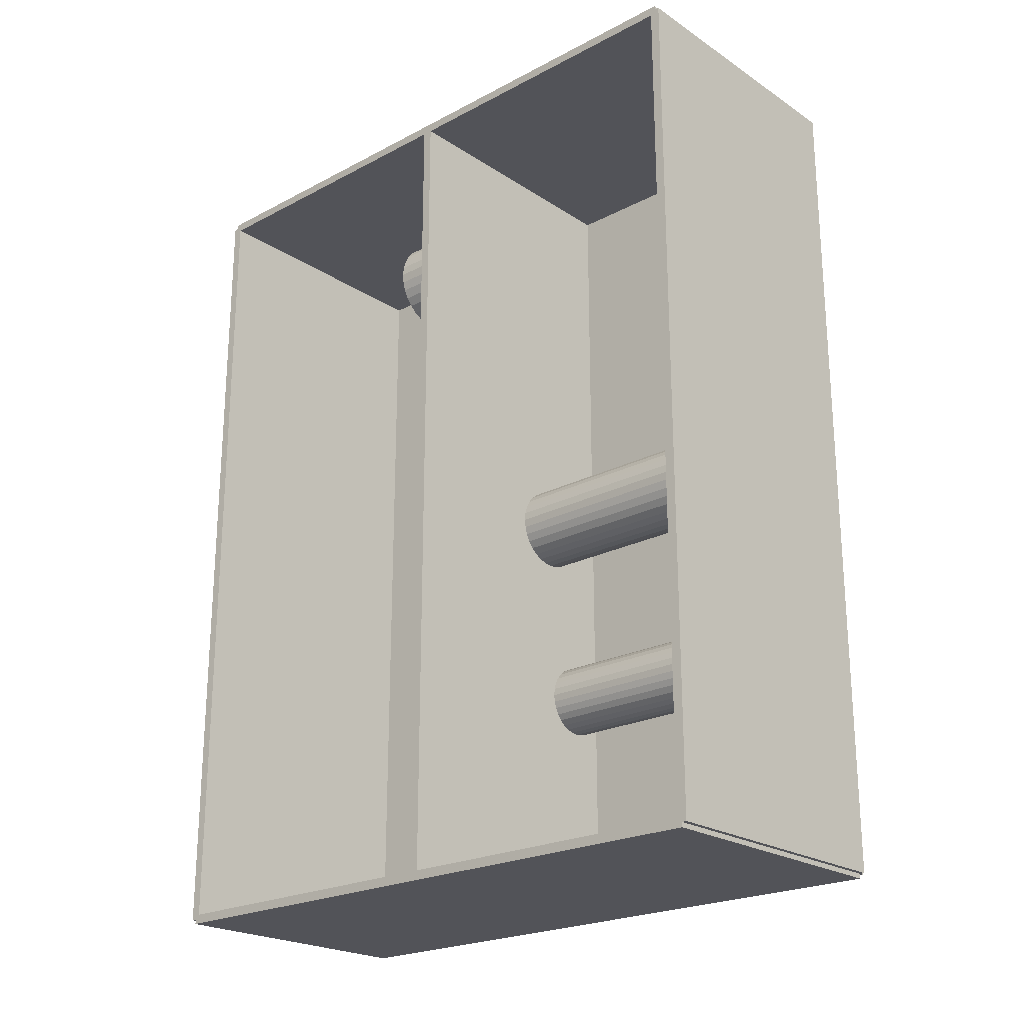
<metadata>
{"format":"obj","ext":"obj","renderer":"f3d","projection":"perspective","resolution":1024,"background":"white","views":[{"elev":-22.6,"azim":132.0,"up":"+Y"}]}
</metadata>
<code>
v -0.08068 -0.2444 -0.002793
v -0.08068 -0.2444 0.002793
v -0.08068 0.2444 -0.002793
v -0.08068 0.2444 0.002793
v 0.08068 -0.2444 -0.002793
v 0.08068 -0.2444 0.002793
v 0.08068 0.2444 -0.002793
v 0.08068 0.2444 0.002793
v -0.07789 -0.2444 0
v -0.08348 -0.2444 0
v -0.07789 0.2444 0
v -0.08348 0.2444 0
v -0.07789 -0.2444 0.375
v -0.08348 -0.2444 0.375
v -0.07789 0.2444 0.375
v -0.08348 0.2444 0.375
v -0.08068 -0.2444 0.1847
v -0.08068 -0.2444 0.1903
v -0.08068 0.2444 0.1847
v -0.08068 0.2444 0.1903
v 0.08068 -0.2444 0.1847
v 0.08068 -0.2444 0.1903
v 0.08068 0.2444 0.1847
v 0.08068 0.2444 0.1903
v -0.08068 0.2417 0.375
v -0.08068 0.247 0.375
v -0.08068 0.2417 0
v -0.08068 0.247 0
v 0.08068 0.2417 0.375
v 0.08068 0.247 0.375
v 0.08068 0.2417 0
v 0.08068 0.247 0
v -0.08068 -0.2417 0
v -0.08068 -0.247 0
v -0.08068 -0.2417 0.375
v -0.08068 -0.247 0.375
v 0.08068 -0.2417 0
v 0.08068 -0.247 0
v 0.08068 -0.2417 0.375
v 0.08068 -0.247 0.375
v -0.08068 -0.2444 0.3722
v -0.08068 -0.2444 0.3778
v -0.08068 0.2444 0.3722
v -0.08068 0.2444 0.3778
v 0.08068 -0.2444 0.3722
v 0.08068 -0.2444 0.3778
v 0.08068 0.2444 0.3722
v 0.08068 0.2444 0.3778
v -0.02755 -0.1253 0.005586
v -0.007292 -0.1253 0.005586
v -0.007292 -0.1253 0.08212
v -0.02755 -0.1253 0.08212
v -0.007681 -0.1213 0.005586
v -0.007681 -0.1213 0.08212
v -0.008834 -0.1175 0.005586
v -0.008834 -0.1175 0.08212
v -0.01071 -0.114 0.005586
v -0.01071 -0.114 0.08212
v -0.01323 -0.1109 0.005586
v -0.01323 -0.1109 0.08212
v -0.0163 -0.1084 0.005586
v -0.0163 -0.1084 0.08212
v -0.0198 -0.1065 0.005586
v -0.0198 -0.1065 0.08212
v -0.0236 -0.1054 0.005586
v -0.0236 -0.1054 0.08212
v -0.02755 -0.105 0.005586
v -0.02755 -0.105 0.08212
v -0.0315 -0.1054 0.005586
v -0.0315 -0.1054 0.08212
v -0.0353 -0.1065 0.005586
v -0.0353 -0.1065 0.08212
v -0.0388 -0.1084 0.005586
v -0.0388 -0.1084 0.08212
v -0.04187 -0.1109 0.005586
v -0.04187 -0.1109 0.08212
v -0.04439 -0.114 0.005586
v -0.04439 -0.114 0.08212
v -0.04627 -0.1175 0.005586
v -0.04627 -0.1175 0.08212
v -0.04742 -0.1213 0.005586
v -0.04742 -0.1213 0.08212
v -0.04781 -0.1253 0.005586
v -0.04781 -0.1253 0.08212
v -0.04742 -0.1292 0.005586
v -0.04742 -0.1292 0.08212
v -0.04627 -0.133 0.005586
v -0.04627 -0.133 0.08212
v -0.04439 -0.1365 0.005586
v -0.04439 -0.1365 0.08212
v -0.04187 -0.1396 0.005586
v -0.04187 -0.1396 0.08212
v -0.0388 -0.1421 0.005586
v -0.0388 -0.1421 0.08212
v -0.0353 -0.144 0.005586
v -0.0353 -0.144 0.08212
v -0.0315 -0.1451 0.005586
v -0.0315 -0.1451 0.08212
v -0.02755 -0.1455 0.005586
v -0.02755 -0.1455 0.08212
v -0.0236 -0.1451 0.005586
v -0.0236 -0.1451 0.08212
v -0.0198 -0.144 0.005586
v -0.0198 -0.144 0.08212
v -0.0163 -0.1421 0.005586
v -0.0163 -0.1421 0.08212
v -0.01323 -0.1396 0.005586
v -0.01323 -0.1396 0.08212
v -0.01071 -0.1365 0.005586
v -0.01071 -0.1365 0.08212
v -0.008834 -0.133 0.005586
v -0.008834 -0.133 0.08212
v -0.007681 -0.1292 0.005586
v -0.007681 -0.1292 0.08212
v -0.02755 -0.1253 0.08212
v -0.007292 -0.1253 0.08212
v -0.007292 -0.1253 0.1587
v -0.02755 -0.1253 0.1587
v -0.007681 -0.1213 0.08212
v -0.007681 -0.1213 0.1587
v -0.008834 -0.1175 0.08212
v -0.008834 -0.1175 0.1587
v -0.01071 -0.114 0.08212
v -0.01071 -0.114 0.1587
v -0.01323 -0.1109 0.08212
v -0.01323 -0.1109 0.1587
v -0.0163 -0.1084 0.08212
v -0.0163 -0.1084 0.1587
v -0.0198 -0.1065 0.08212
v -0.0198 -0.1065 0.1587
v -0.0236 -0.1054 0.08212
v -0.0236 -0.1054 0.1587
v -0.02755 -0.105 0.08212
v -0.02755 -0.105 0.1587
v -0.0315 -0.1054 0.08212
v -0.0315 -0.1054 0.1587
v -0.0353 -0.1065 0.08212
v -0.0353 -0.1065 0.1587
v -0.0388 -0.1084 0.08212
v -0.0388 -0.1084 0.1587
v -0.04187 -0.1109 0.08212
v -0.04187 -0.1109 0.1587
v -0.04439 -0.114 0.08212
v -0.04439 -0.114 0.1587
v -0.04627 -0.1175 0.08212
v -0.04627 -0.1175 0.1587
v -0.04742 -0.1213 0.08212
v -0.04742 -0.1213 0.1587
v -0.04781 -0.1253 0.08212
v -0.04781 -0.1253 0.1587
v -0.04742 -0.1292 0.08212
v -0.04742 -0.1292 0.1587
v -0.04627 -0.133 0.08212
v -0.04627 -0.133 0.1587
v -0.04439 -0.1365 0.08212
v -0.04439 -0.1365 0.1587
v -0.04187 -0.1396 0.08212
v -0.04187 -0.1396 0.1587
v -0.0388 -0.1421 0.08212
v -0.0388 -0.1421 0.1587
v -0.0353 -0.144 0.08212
v -0.0353 -0.144 0.1587
v -0.0315 -0.1451 0.08212
v -0.0315 -0.1451 0.1587
v -0.02755 -0.1455 0.08212
v -0.02755 -0.1455 0.1587
v -0.0236 -0.1451 0.08212
v -0.0236 -0.1451 0.1587
v -0.0198 -0.144 0.08212
v -0.0198 -0.144 0.1587
v -0.0163 -0.1421 0.08212
v -0.0163 -0.1421 0.1587
v -0.01323 -0.1396 0.08212
v -0.01323 -0.1396 0.1587
v -0.01071 -0.1365 0.08212
v -0.01071 -0.1365 0.1587
v -0.008834 -0.133 0.08212
v -0.008834 -0.133 0.1587
v -0.007681 -0.1292 0.08212
v -0.007681 -0.1292 0.1587
v 0.02479 -0.03524 0.005586
v 0.0475 -0.03524 0.005586
v 0.0475 -0.03524 0.06935
v 0.02479 -0.03524 0.06935
v 0.04707 -0.03081 0.005586
v 0.04707 -0.03081 0.06935
v 0.04577 -0.02655 0.005586
v 0.04577 -0.02655 0.06935
v 0.04368 -0.02262 0.005586
v 0.04368 -0.02262 0.06935
v 0.04085 -0.01918 0.005586
v 0.04085 -0.01918 0.06935
v 0.03741 -0.01636 0.005586
v 0.03741 -0.01636 0.06935
v 0.03348 -0.01426 0.005586
v 0.03348 -0.01426 0.06935
v 0.02922 -0.01297 0.005586
v 0.02922 -0.01297 0.06935
v 0.02479 -0.01253 0.005586
v 0.02479 -0.01253 0.06935
v 0.02036 -0.01297 0.005586
v 0.02036 -0.01297 0.06935
v 0.0161 -0.01426 0.005586
v 0.0161 -0.01426 0.06935
v 0.01218 -0.01636 0.005586
v 0.01218 -0.01636 0.06935
v 0.008737 -0.01918 0.005586
v 0.008737 -0.01918 0.06935
v 0.005912 -0.02262 0.005586
v 0.005912 -0.02262 0.06935
v 0.003814 -0.02655 0.005586
v 0.003814 -0.02655 0.06935
v 0.002522 -0.03081 0.005586
v 0.002522 -0.03081 0.06935
v 0.002085 -0.03524 0.005586
v 0.002085 -0.03524 0.06935
v 0.002522 -0.03967 0.005586
v 0.002522 -0.03967 0.06935
v 0.003814 -0.04393 0.005586
v 0.003814 -0.04393 0.06935
v 0.005912 -0.04786 0.005586
v 0.005912 -0.04786 0.06935
v 0.008737 -0.0513 0.005586
v 0.008737 -0.0513 0.06935
v 0.01218 -0.05412 0.005586
v 0.01218 -0.05412 0.06935
v 0.0161 -0.05622 0.005586
v 0.0161 -0.05622 0.06935
v 0.02036 -0.05751 0.005586
v 0.02036 -0.05751 0.06935
v 0.02479 -0.05795 0.005586
v 0.02479 -0.05795 0.06935
v 0.02922 -0.05751 0.005586
v 0.02922 -0.05751 0.06935
v 0.03348 -0.05622 0.005586
v 0.03348 -0.05622 0.06935
v 0.03741 -0.05412 0.005586
v 0.03741 -0.05412 0.06935
v 0.04085 -0.0513 0.005586
v 0.04085 -0.0513 0.06935
v 0.04368 -0.04786 0.005586
v 0.04368 -0.04786 0.06935
v 0.04577 -0.04393 0.005586
v 0.04577 -0.04393 0.06935
v 0.04707 -0.03967 0.005586
v 0.04707 -0.03967 0.06935
v 0.02479 -0.03524 0.06935
v 0.0475 -0.03524 0.06935
v 0.0475 -0.03524 0.1331
v 0.02479 -0.03524 0.1331
v 0.04707 -0.03081 0.06935
v 0.04707 -0.03081 0.1331
v 0.04577 -0.02655 0.06935
v 0.04577 -0.02655 0.1331
v 0.04368 -0.02262 0.06935
v 0.04368 -0.02262 0.1331
v 0.04085 -0.01918 0.06935
v 0.04085 -0.01918 0.1331
v 0.03741 -0.01636 0.06935
v 0.03741 -0.01636 0.1331
v 0.03348 -0.01426 0.06935
v 0.03348 -0.01426 0.1331
v 0.02922 -0.01297 0.06935
v 0.02922 -0.01297 0.1331
v 0.02479 -0.01253 0.06935
v 0.02479 -0.01253 0.1331
v 0.02036 -0.01297 0.06935
v 0.02036 -0.01297 0.1331
v 0.0161 -0.01426 0.06935
v 0.0161 -0.01426 0.1331
v 0.01218 -0.01636 0.06935
v 0.01218 -0.01636 0.1331
v 0.008737 -0.01918 0.06935
v 0.008737 -0.01918 0.1331
v 0.005912 -0.02262 0.06935
v 0.005912 -0.02262 0.1331
v 0.003814 -0.02655 0.06935
v 0.003814 -0.02655 0.1331
v 0.002522 -0.03081 0.06935
v 0.002522 -0.03081 0.1331
v 0.002085 -0.03524 0.06935
v 0.002085 -0.03524 0.1331
v 0.002522 -0.03967 0.06935
v 0.002522 -0.03967 0.1331
v 0.003814 -0.04393 0.06935
v 0.003814 -0.04393 0.1331
v 0.005912 -0.04786 0.06935
v 0.005912 -0.04786 0.1331
v 0.008737 -0.0513 0.06935
v 0.008737 -0.0513 0.1331
v 0.01218 -0.05412 0.06935
v 0.01218 -0.05412 0.1331
v 0.0161 -0.05622 0.06935
v 0.0161 -0.05622 0.1331
v 0.02036 -0.05751 0.06935
v 0.02036 -0.05751 0.1331
v 0.02479 -0.05795 0.06935
v 0.02479 -0.05795 0.1331
v 0.02922 -0.05751 0.06935
v 0.02922 -0.05751 0.1331
v 0.03348 -0.05622 0.06935
v 0.03348 -0.05622 0.1331
v 0.03741 -0.05412 0.06935
v 0.03741 -0.05412 0.1331
v 0.04085 -0.0513 0.06935
v 0.04085 -0.0513 0.1331
v 0.04368 -0.04786 0.06935
v 0.04368 -0.04786 0.1331
v 0.04577 -0.04393 0.06935
v 0.04577 -0.04393 0.1331
v 0.04707 -0.03967 0.06935
v 0.04707 -0.03967 0.1331
v -0.01818 0.1995 0.1931
v 0.01135 0.1995 0.1931
v 0.01135 0.1995 0.2777
v -0.01818 0.1995 0.2777
v 0.01078 0.2052 0.1931
v 0.01078 0.2052 0.2777
v 0.009101 0.2108 0.1931
v 0.009101 0.2108 0.2777
v 0.006372 0.2159 0.1931
v 0.006372 0.2159 0.2777
v 0.0027 0.2203 0.1931
v 0.0027 0.2203 0.2777
v -0.001775 0.224 0.1931
v -0.001775 0.224 0.2777
v -0.006881 0.2268 0.1931
v -0.006881 0.2268 0.2777
v -0.01242 0.2284 0.1931
v -0.01242 0.2284 0.2777
v -0.01818 0.229 0.1931
v -0.01818 0.229 0.2777
v -0.02394 0.2284 0.1931
v -0.02394 0.2284 0.2777
v -0.02948 0.2268 0.1931
v -0.02948 0.2268 0.2777
v -0.03459 0.224 0.1931
v -0.03459 0.224 0.2777
v -0.03906 0.2203 0.1931
v -0.03906 0.2203 0.2777
v -0.04273 0.2159 0.1931
v -0.04273 0.2159 0.2777
v -0.04546 0.2108 0.1931
v -0.04546 0.2108 0.2777
v -0.04714 0.2052 0.1931
v -0.04714 0.2052 0.2777
v -0.04771 0.1995 0.1931
v -0.04771 0.1995 0.2777
v -0.04714 0.1937 0.1931
v -0.04714 0.1937 0.2777
v -0.04546 0.1882 0.1931
v -0.04546 0.1882 0.2777
v -0.04273 0.1831 0.1931
v -0.04273 0.1831 0.2777
v -0.03906 0.1786 0.1931
v -0.03906 0.1786 0.2777
v -0.03459 0.1749 0.1931
v -0.03459 0.1749 0.2777
v -0.02948 0.1722 0.1931
v -0.02948 0.1722 0.2777
v -0.02394 0.1705 0.1931
v -0.02394 0.1705 0.2777
v -0.01818 0.1699 0.1931
v -0.01818 0.1699 0.2777
v -0.01242 0.1705 0.1931
v -0.01242 0.1705 0.2777
v -0.006881 0.1722 0.1931
v -0.006881 0.1722 0.2777
v -0.001775 0.1749 0.1931
v -0.001775 0.1749 0.2777
v 0.0027 0.1786 0.1931
v 0.0027 0.1786 0.2777
v 0.006372 0.1831 0.1931
v 0.006372 0.1831 0.2777
v 0.009101 0.1882 0.1931
v 0.009101 0.1882 0.2777
v 0.01078 0.1937 0.1931
v 0.01078 0.1937 0.2777
f 2 4 1
f 5 2 1
f 1 4 3
f 3 5 1
f 2 8 4
f 6 2 5
f 6 8 2
f 4 8 3
f 7 5 3
f 3 8 7
f 7 6 5
f 8 6 7
f 10 12 9
f 13 10 9
f 9 12 11
f 11 13 9
f 10 16 12
f 14 10 13
f 14 16 10
f 12 16 11
f 15 13 11
f 11 16 15
f 15 14 13
f 16 14 15
f 18 20 17
f 21 18 17
f 17 20 19
f 19 21 17
f 18 24 20
f 22 18 21
f 22 24 18
f 20 24 19
f 23 21 19
f 19 24 23
f 23 22 21
f 24 22 23
f 26 28 25
f 29 26 25
f 25 28 27
f 27 29 25
f 26 32 28
f 30 26 29
f 30 32 26
f 28 32 27
f 31 29 27
f 27 32 31
f 31 30 29
f 32 30 31
f 34 36 33
f 37 34 33
f 33 36 35
f 35 37 33
f 34 40 36
f 38 34 37
f 38 40 34
f 36 40 35
f 39 37 35
f 35 40 39
f 39 38 37
f 40 38 39
f 42 44 41
f 45 42 41
f 41 44 43
f 43 45 41
f 42 48 44
f 46 42 45
f 46 48 42
f 44 48 43
f 47 45 43
f 43 48 47
f 47 46 45
f 48 46 47
f 50 49 53
f 50 53 51
f 51 53 54
f 51 54 52
f 53 49 55
f 53 55 54
f 54 55 56
f 54 56 52
f 55 49 57
f 55 57 56
f 56 57 58
f 56 58 52
f 57 49 59
f 57 59 58
f 58 59 60
f 58 60 52
f 59 49 61
f 59 61 60
f 60 61 62
f 60 62 52
f 61 49 63
f 61 63 62
f 62 63 64
f 62 64 52
f 63 49 65
f 63 65 64
f 64 65 66
f 64 66 52
f 65 49 67
f 65 67 66
f 66 67 68
f 66 68 52
f 67 49 69
f 67 69 68
f 68 69 70
f 68 70 52
f 69 49 71
f 69 71 70
f 70 71 72
f 70 72 52
f 71 49 73
f 71 73 72
f 72 73 74
f 72 74 52
f 73 49 75
f 73 75 74
f 74 75 76
f 74 76 52
f 75 49 77
f 75 77 76
f 76 77 78
f 76 78 52
f 77 49 79
f 77 79 78
f 78 79 80
f 78 80 52
f 79 49 81
f 79 81 80
f 80 81 82
f 80 82 52
f 81 49 83
f 81 83 82
f 82 83 84
f 82 84 52
f 83 49 85
f 83 85 84
f 84 85 86
f 84 86 52
f 85 49 87
f 85 87 86
f 86 87 88
f 86 88 52
f 87 49 89
f 87 89 88
f 88 89 90
f 88 90 52
f 89 49 91
f 89 91 90
f 90 91 92
f 90 92 52
f 91 49 93
f 91 93 92
f 92 93 94
f 92 94 52
f 93 49 95
f 93 95 94
f 94 95 96
f 94 96 52
f 95 49 97
f 95 97 96
f 96 97 98
f 96 98 52
f 97 49 99
f 97 99 98
f 98 99 100
f 98 100 52
f 99 49 101
f 99 101 100
f 100 101 102
f 100 102 52
f 101 49 103
f 101 103 102
f 102 103 104
f 102 104 52
f 103 49 105
f 103 105 104
f 104 105 106
f 104 106 52
f 105 49 107
f 105 107 106
f 106 107 108
f 106 108 52
f 107 49 109
f 107 109 108
f 108 109 110
f 108 110 52
f 109 49 111
f 109 111 110
f 110 111 112
f 110 112 52
f 111 49 113
f 111 113 112
f 112 113 114
f 112 114 52
f 113 49 50
f 113 50 114
f 114 50 51
f 114 51 52
f 116 115 119
f 116 119 117
f 117 119 120
f 117 120 118
f 119 115 121
f 119 121 120
f 120 121 122
f 120 122 118
f 121 115 123
f 121 123 122
f 122 123 124
f 122 124 118
f 123 115 125
f 123 125 124
f 124 125 126
f 124 126 118
f 125 115 127
f 125 127 126
f 126 127 128
f 126 128 118
f 127 115 129
f 127 129 128
f 128 129 130
f 128 130 118
f 129 115 131
f 129 131 130
f 130 131 132
f 130 132 118
f 131 115 133
f 131 133 132
f 132 133 134
f 132 134 118
f 133 115 135
f 133 135 134
f 134 135 136
f 134 136 118
f 135 115 137
f 135 137 136
f 136 137 138
f 136 138 118
f 137 115 139
f 137 139 138
f 138 139 140
f 138 140 118
f 139 115 141
f 139 141 140
f 140 141 142
f 140 142 118
f 141 115 143
f 141 143 142
f 142 143 144
f 142 144 118
f 143 115 145
f 143 145 144
f 144 145 146
f 144 146 118
f 145 115 147
f 145 147 146
f 146 147 148
f 146 148 118
f 147 115 149
f 147 149 148
f 148 149 150
f 148 150 118
f 149 115 151
f 149 151 150
f 150 151 152
f 150 152 118
f 151 115 153
f 151 153 152
f 152 153 154
f 152 154 118
f 153 115 155
f 153 155 154
f 154 155 156
f 154 156 118
f 155 115 157
f 155 157 156
f 156 157 158
f 156 158 118
f 157 115 159
f 157 159 158
f 158 159 160
f 158 160 118
f 159 115 161
f 159 161 160
f 160 161 162
f 160 162 118
f 161 115 163
f 161 163 162
f 162 163 164
f 162 164 118
f 163 115 165
f 163 165 164
f 164 165 166
f 164 166 118
f 165 115 167
f 165 167 166
f 166 167 168
f 166 168 118
f 167 115 169
f 167 169 168
f 168 169 170
f 168 170 118
f 169 115 171
f 169 171 170
f 170 171 172
f 170 172 118
f 171 115 173
f 171 173 172
f 172 173 174
f 172 174 118
f 173 115 175
f 173 175 174
f 174 175 176
f 174 176 118
f 175 115 177
f 175 177 176
f 176 177 178
f 176 178 118
f 177 115 179
f 177 179 178
f 178 179 180
f 178 180 118
f 179 115 116
f 179 116 180
f 180 116 117
f 180 117 118
f 182 181 185
f 182 185 183
f 183 185 186
f 183 186 184
f 185 181 187
f 185 187 186
f 186 187 188
f 186 188 184
f 187 181 189
f 187 189 188
f 188 189 190
f 188 190 184
f 189 181 191
f 189 191 190
f 190 191 192
f 190 192 184
f 191 181 193
f 191 193 192
f 192 193 194
f 192 194 184
f 193 181 195
f 193 195 194
f 194 195 196
f 194 196 184
f 195 181 197
f 195 197 196
f 196 197 198
f 196 198 184
f 197 181 199
f 197 199 198
f 198 199 200
f 198 200 184
f 199 181 201
f 199 201 200
f 200 201 202
f 200 202 184
f 201 181 203
f 201 203 202
f 202 203 204
f 202 204 184
f 203 181 205
f 203 205 204
f 204 205 206
f 204 206 184
f 205 181 207
f 205 207 206
f 206 207 208
f 206 208 184
f 207 181 209
f 207 209 208
f 208 209 210
f 208 210 184
f 209 181 211
f 209 211 210
f 210 211 212
f 210 212 184
f 211 181 213
f 211 213 212
f 212 213 214
f 212 214 184
f 213 181 215
f 213 215 214
f 214 215 216
f 214 216 184
f 215 181 217
f 215 217 216
f 216 217 218
f 216 218 184
f 217 181 219
f 217 219 218
f 218 219 220
f 218 220 184
f 219 181 221
f 219 221 220
f 220 221 222
f 220 222 184
f 221 181 223
f 221 223 222
f 222 223 224
f 222 224 184
f 223 181 225
f 223 225 224
f 224 225 226
f 224 226 184
f 225 181 227
f 225 227 226
f 226 227 228
f 226 228 184
f 227 181 229
f 227 229 228
f 228 229 230
f 228 230 184
f 229 181 231
f 229 231 230
f 230 231 232
f 230 232 184
f 231 181 233
f 231 233 232
f 232 233 234
f 232 234 184
f 233 181 235
f 233 235 234
f 234 235 236
f 234 236 184
f 235 181 237
f 235 237 236
f 236 237 238
f 236 238 184
f 237 181 239
f 237 239 238
f 238 239 240
f 238 240 184
f 239 181 241
f 239 241 240
f 240 241 242
f 240 242 184
f 241 181 243
f 241 243 242
f 242 243 244
f 242 244 184
f 243 181 245
f 243 245 244
f 244 245 246
f 244 246 184
f 245 181 182
f 245 182 246
f 246 182 183
f 246 183 184
f 248 247 251
f 248 251 249
f 249 251 252
f 249 252 250
f 251 247 253
f 251 253 252
f 252 253 254
f 252 254 250
f 253 247 255
f 253 255 254
f 254 255 256
f 254 256 250
f 255 247 257
f 255 257 256
f 256 257 258
f 256 258 250
f 257 247 259
f 257 259 258
f 258 259 260
f 258 260 250
f 259 247 261
f 259 261 260
f 260 261 262
f 260 262 250
f 261 247 263
f 261 263 262
f 262 263 264
f 262 264 250
f 263 247 265
f 263 265 264
f 264 265 266
f 264 266 250
f 265 247 267
f 265 267 266
f 266 267 268
f 266 268 250
f 267 247 269
f 267 269 268
f 268 269 270
f 268 270 250
f 269 247 271
f 269 271 270
f 270 271 272
f 270 272 250
f 271 247 273
f 271 273 272
f 272 273 274
f 272 274 250
f 273 247 275
f 273 275 274
f 274 275 276
f 274 276 250
f 275 247 277
f 275 277 276
f 276 277 278
f 276 278 250
f 277 247 279
f 277 279 278
f 278 279 280
f 278 280 250
f 279 247 281
f 279 281 280
f 280 281 282
f 280 282 250
f 281 247 283
f 281 283 282
f 282 283 284
f 282 284 250
f 283 247 285
f 283 285 284
f 284 285 286
f 284 286 250
f 285 247 287
f 285 287 286
f 286 287 288
f 286 288 250
f 287 247 289
f 287 289 288
f 288 289 290
f 288 290 250
f 289 247 291
f 289 291 290
f 290 291 292
f 290 292 250
f 291 247 293
f 291 293 292
f 292 293 294
f 292 294 250
f 293 247 295
f 293 295 294
f 294 295 296
f 294 296 250
f 295 247 297
f 295 297 296
f 296 297 298
f 296 298 250
f 297 247 299
f 297 299 298
f 298 299 300
f 298 300 250
f 299 247 301
f 299 301 300
f 300 301 302
f 300 302 250
f 301 247 303
f 301 303 302
f 302 303 304
f 302 304 250
f 303 247 305
f 303 305 304
f 304 305 306
f 304 306 250
f 305 247 307
f 305 307 306
f 306 307 308
f 306 308 250
f 307 247 309
f 307 309 308
f 308 309 310
f 308 310 250
f 309 247 311
f 309 311 310
f 310 311 312
f 310 312 250
f 311 247 248
f 311 248 312
f 312 248 249
f 312 249 250
f 314 313 317
f 314 317 315
f 315 317 318
f 315 318 316
f 317 313 319
f 317 319 318
f 318 319 320
f 318 320 316
f 319 313 321
f 319 321 320
f 320 321 322
f 320 322 316
f 321 313 323
f 321 323 322
f 322 323 324
f 322 324 316
f 323 313 325
f 323 325 324
f 324 325 326
f 324 326 316
f 325 313 327
f 325 327 326
f 326 327 328
f 326 328 316
f 327 313 329
f 327 329 328
f 328 329 330
f 328 330 316
f 329 313 331
f 329 331 330
f 330 331 332
f 330 332 316
f 331 313 333
f 331 333 332
f 332 333 334
f 332 334 316
f 333 313 335
f 333 335 334
f 334 335 336
f 334 336 316
f 335 313 337
f 335 337 336
f 336 337 338
f 336 338 316
f 337 313 339
f 337 339 338
f 338 339 340
f 338 340 316
f 339 313 341
f 339 341 340
f 340 341 342
f 340 342 316
f 341 313 343
f 341 343 342
f 342 343 344
f 342 344 316
f 343 313 345
f 343 345 344
f 344 345 346
f 344 346 316
f 345 313 347
f 345 347 346
f 346 347 348
f 346 348 316
f 347 313 349
f 347 349 348
f 348 349 350
f 348 350 316
f 349 313 351
f 349 351 350
f 350 351 352
f 350 352 316
f 351 313 353
f 351 353 352
f 352 353 354
f 352 354 316
f 353 313 355
f 353 355 354
f 354 355 356
f 354 356 316
f 355 313 357
f 355 357 356
f 356 357 358
f 356 358 316
f 357 313 359
f 357 359 358
f 358 359 360
f 358 360 316
f 359 313 361
f 359 361 360
f 360 361 362
f 360 362 316
f 361 313 363
f 361 363 362
f 362 363 364
f 362 364 316
f 363 313 365
f 363 365 364
f 364 365 366
f 364 366 316
f 365 313 367
f 365 367 366
f 366 367 368
f 366 368 316
f 367 313 369
f 367 369 368
f 368 369 370
f 368 370 316
f 369 313 371
f 369 371 370
f 370 371 372
f 370 372 316
f 371 313 373
f 371 373 372
f 372 373 374
f 372 374 316
f 373 313 375
f 373 375 374
f 374 375 376
f 374 376 316
f 375 313 377
f 375 377 376
f 376 377 378
f 376 378 316
f 377 313 314
f 377 314 378
f 378 314 315
f 378 315 316

</code>
